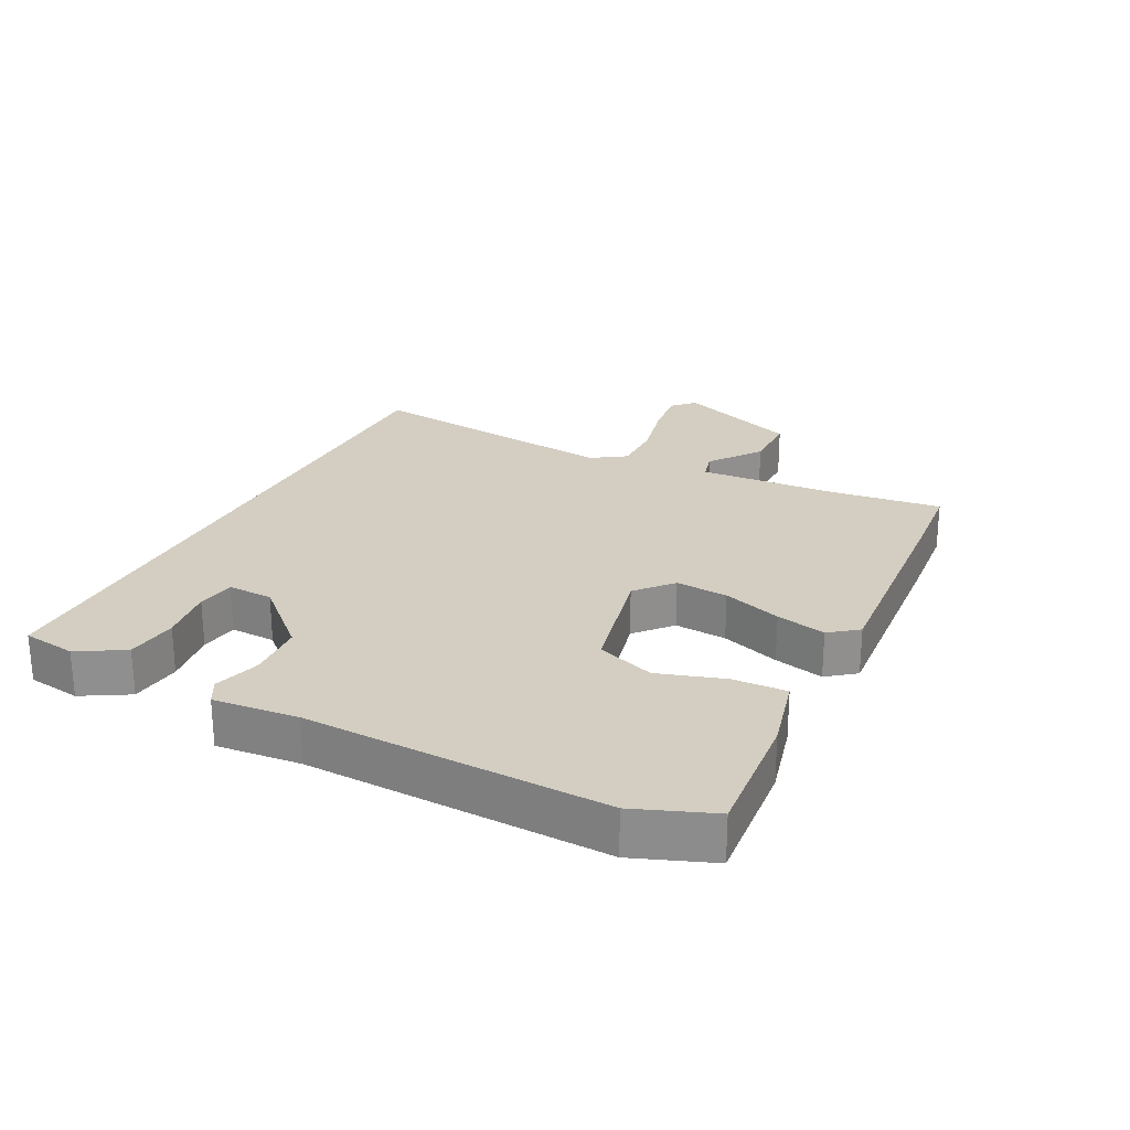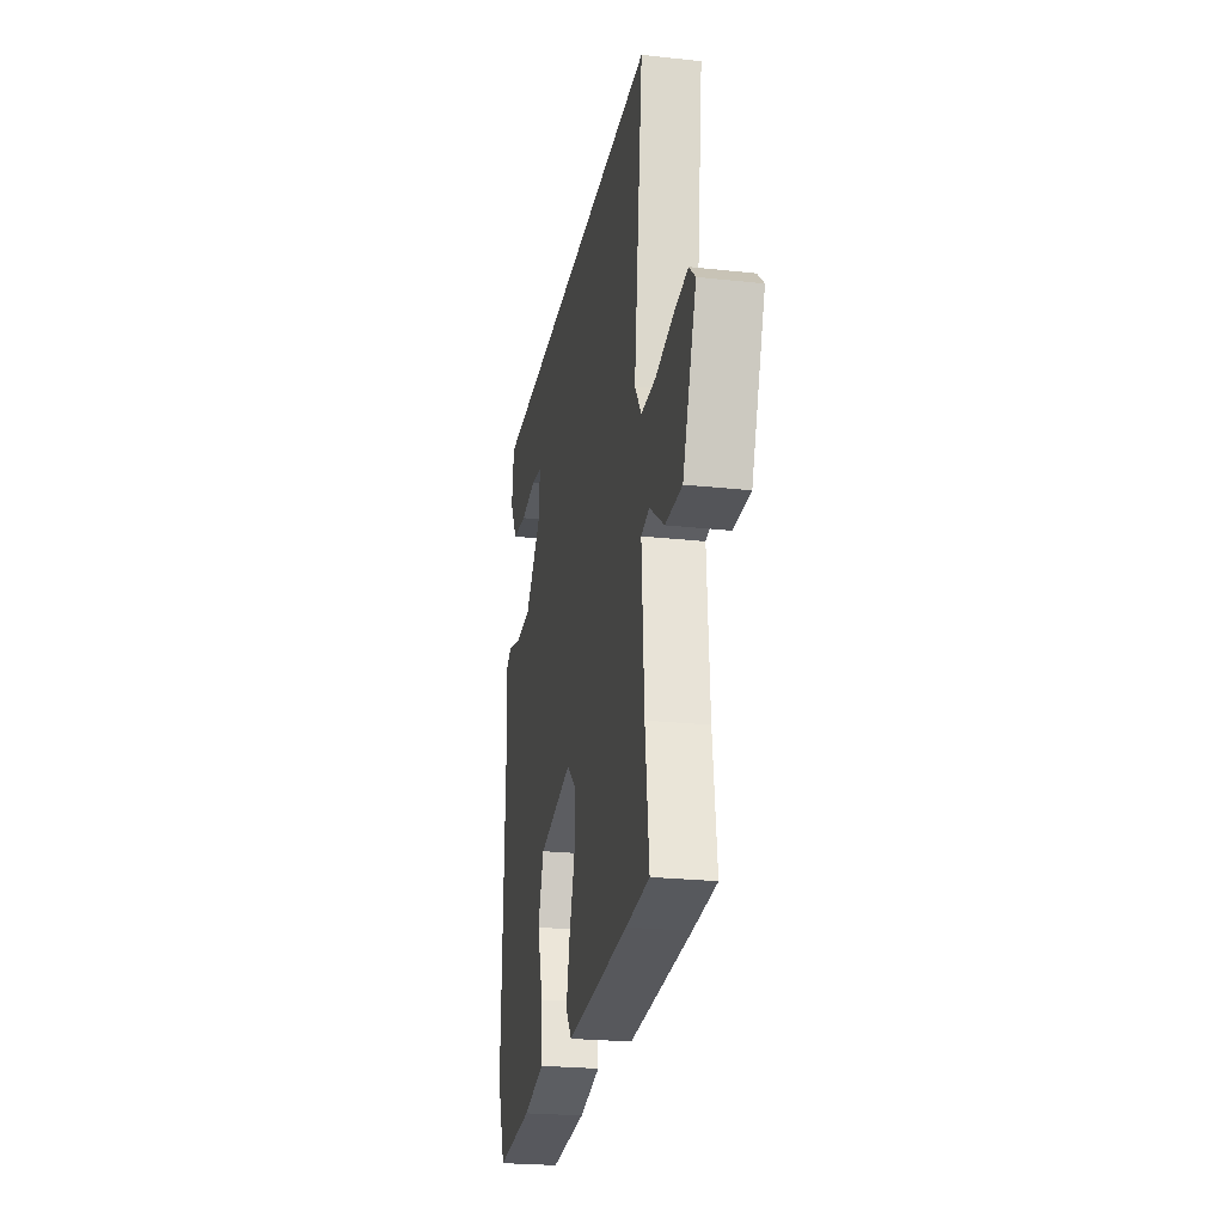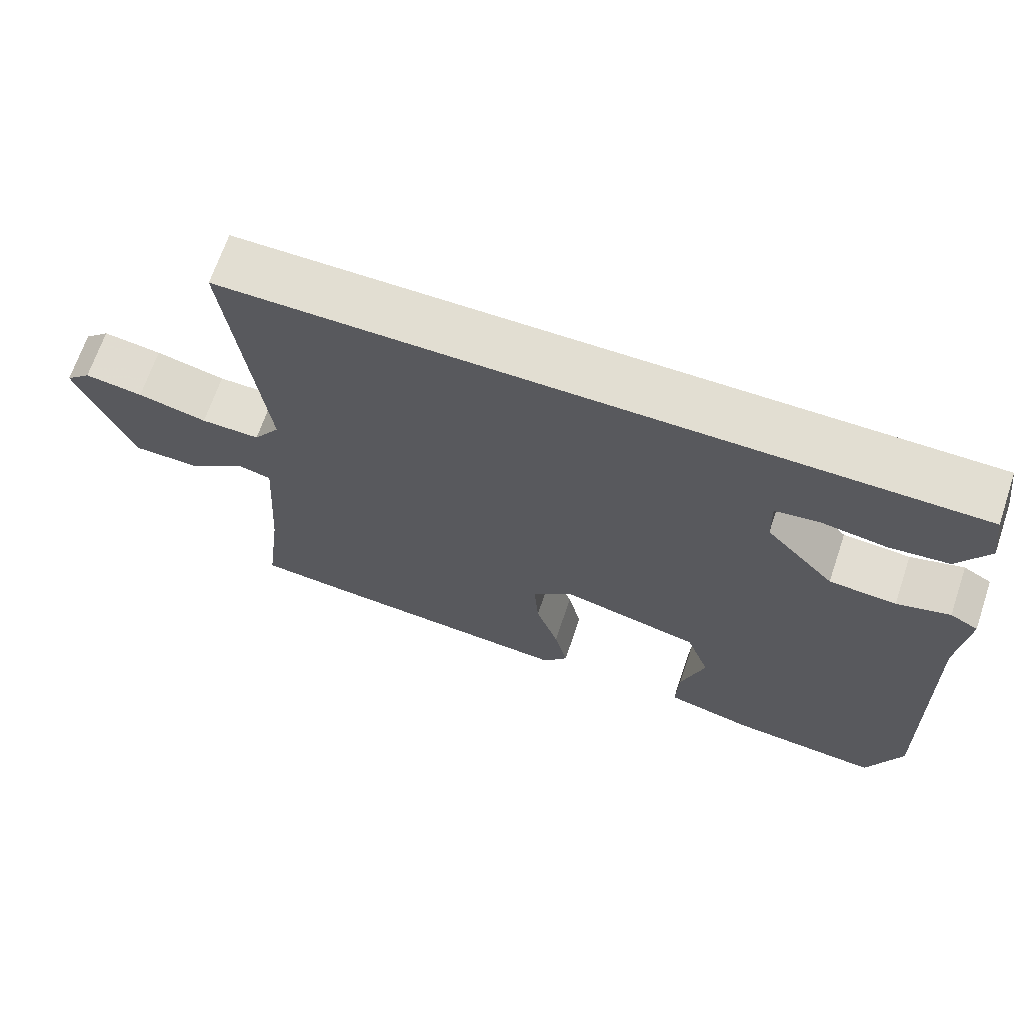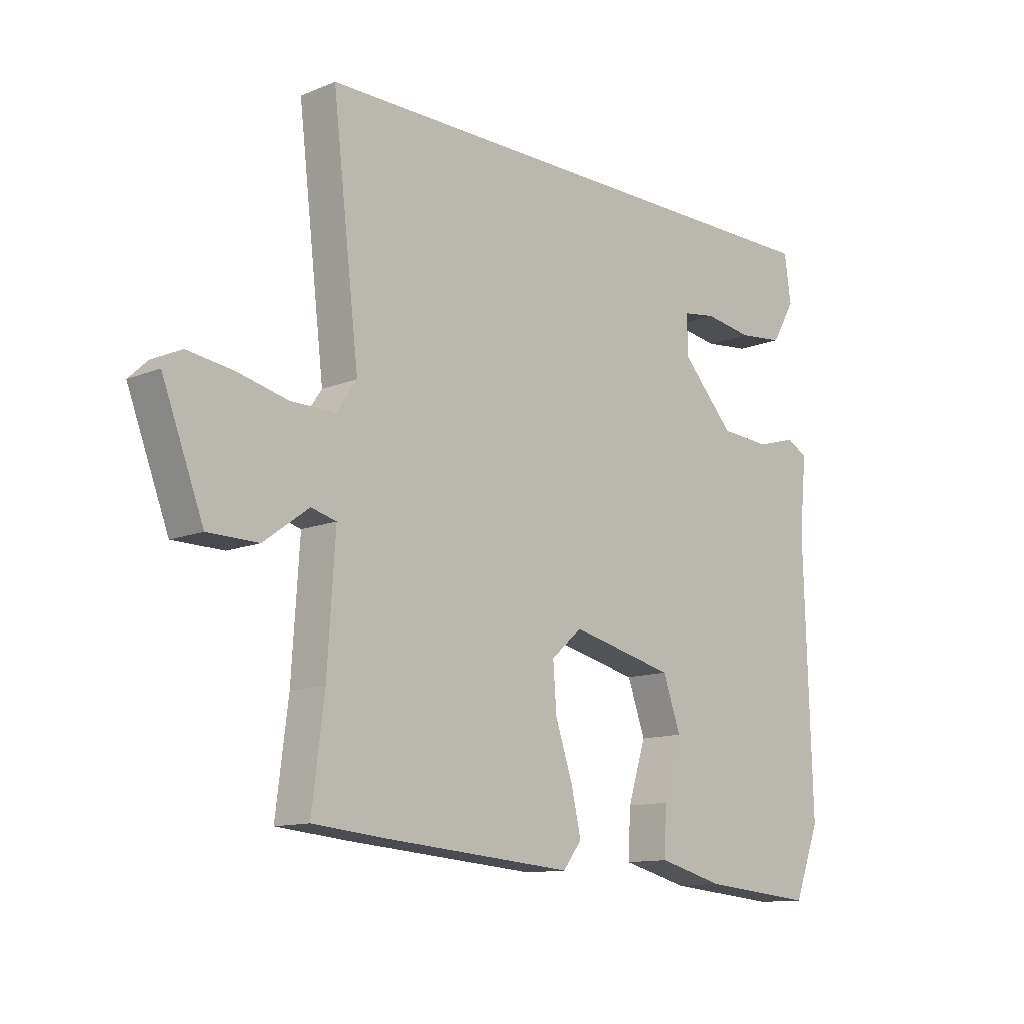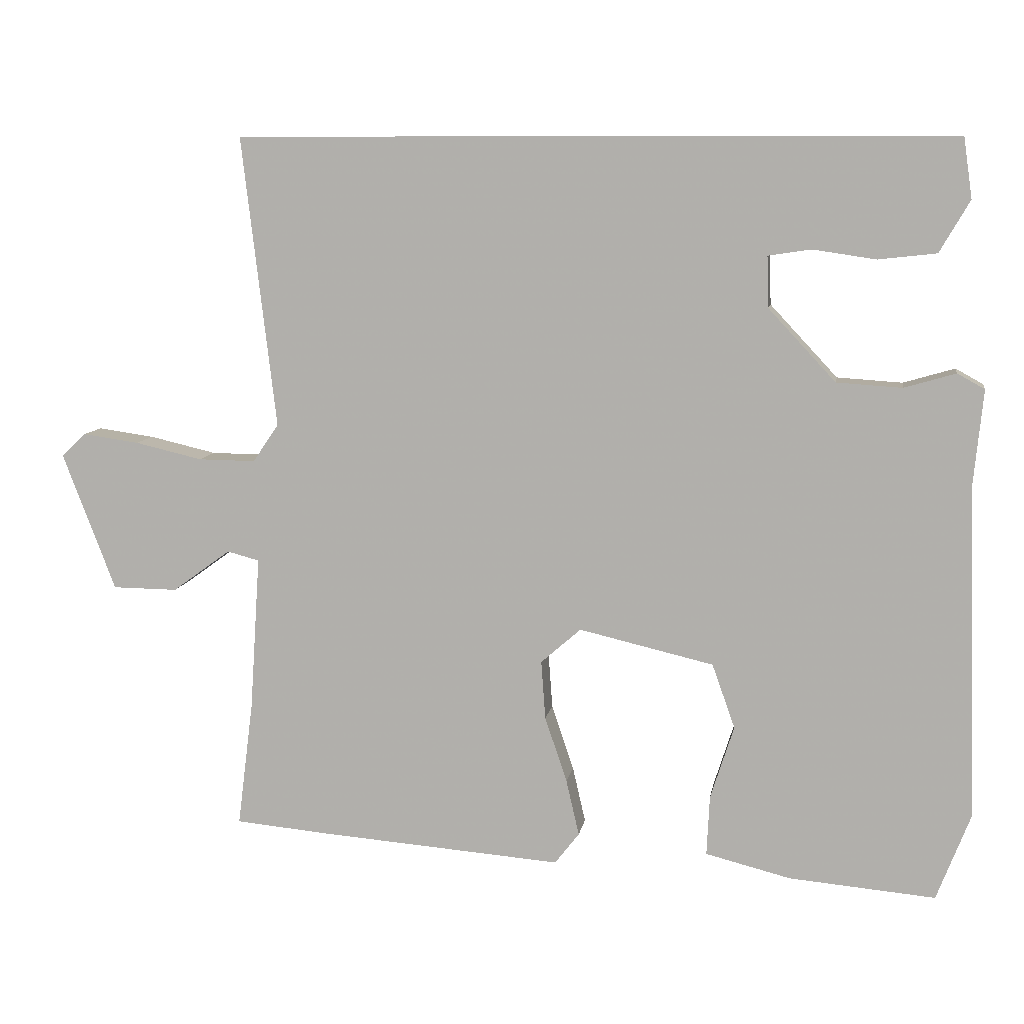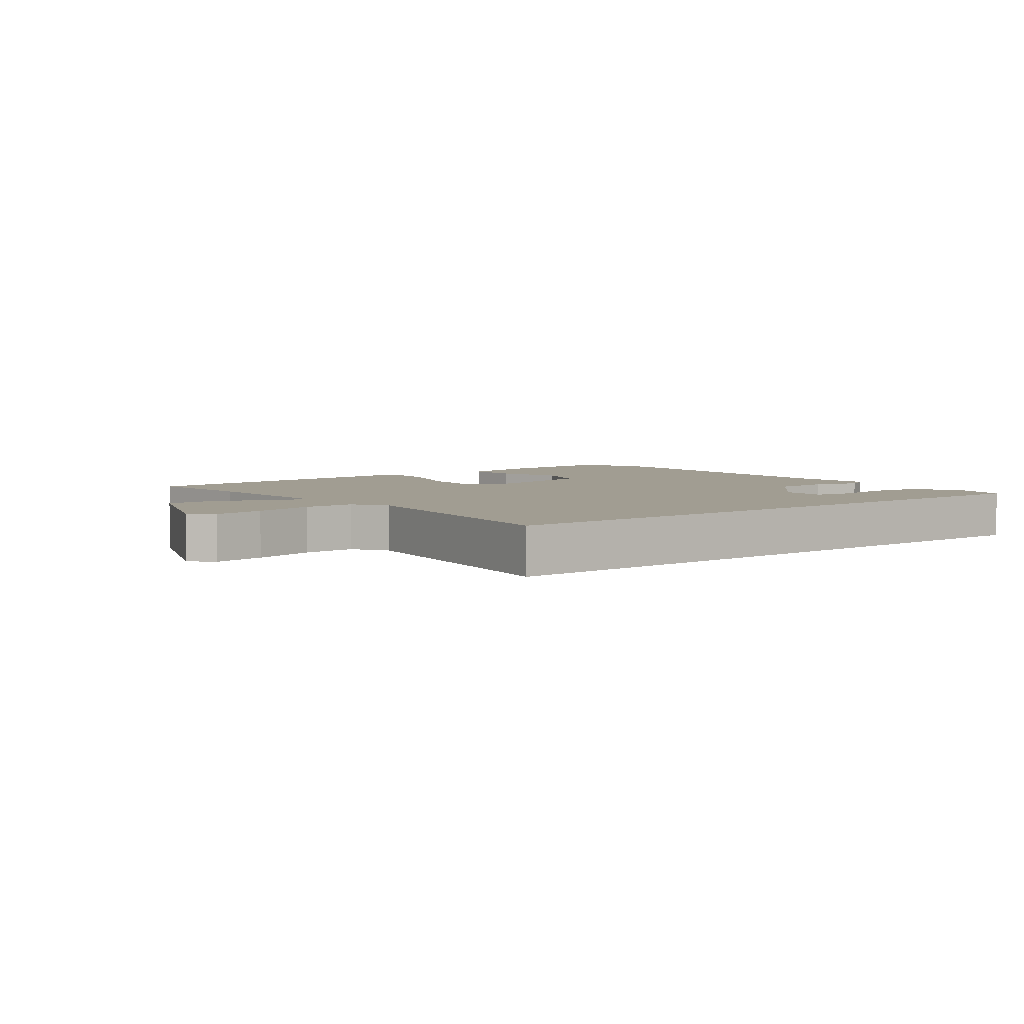
<metadata>
{"format":"obj","ext":"obj","renderer":"f3d","projection":"perspective","resolution":1024,"background":"white","views":[{"elev":24.9,"azim":117.0,"up":"+Y"},{"elev":-24.0,"azim":-100.3,"up":"+Z"},{"elev":67.9,"azim":18.7,"up":"+Z"},{"elev":-12.2,"azim":-46.2,"up":"+Z"},{"elev":9.1,"azim":9.2,"up":"+Z"},{"elev":4.7,"azim":-37.5,"up":"+Y"}]}
</metadata>
<code>
v -0.406 0.07 -0.509
v -0.535 0.07 -0.497
v -0.513 0.07 -0.321
v -0.499 0.07 -0.105
v -0.544 0.07 -0.093
v -0.625 0.07 -0.152
v -0.716 0.07 -0.151
v -0.79 0.07 0.042
v -0.756 0.07 0.074
v -0.677 0.07 0.063
v -0.583 0.07 0.041
v -0.503 0.07 0.04
v -0.467 0.07 0.093
v -0.515 0.07 0.5
v 0.485 0.07 0.5
v 0.497 0.07 0.416
v 0.455 0.07 0.344
v 0.374 0.07 0.335
v 0.286 0.07 0.348
v 0.226 0.07 0.339
v 0.228 0.07 0.268
v 0.322 0.07 0.167
v 0.413 0.07 0.161
v 0.485 0.07 0.182
v 0.523 0.07 0.161
v 0.51 0.07 0.029
v 0.524 0.07 -0.439
v 0.477 0.07 -0.56
v 0.273 0.07 -0.542
v 0.154 0.07 -0.512
v 0.158 0.07 -0.428
v 0.191 0.07 -0.325
v 0.159 0.07 -0.235
v -0.029 0.07 -0.191
v -0.085 0.07 -0.24
v -0.079 0.07 -0.322
v -0.048 0.07 -0.414
v -0.03 0.07 -0.492
v -0.064 0.07 -0.536
v -0.406 0 -0.509
v -0.535 0 -0.497
v -0.513 0 -0.321
v -0.499 0 -0.105
v -0.544 0 -0.093
v -0.625 0 -0.152
v -0.716 0 -0.151
v -0.79 0 0.042
v -0.756 0 0.074
v -0.677 0 0.063
v -0.583 0 0.041
v -0.503 0 0.04
v -0.467 0 0.093
v -0.515 0 0.5
v 0.485 0 0.5
v 0.497 0 0.416
v 0.455 0 0.344
v 0.374 0 0.335
v 0.286 0 0.348
v 0.226 0 0.339
v 0.228 0 0.268
v 0.322 0 0.167
v 0.413 0 0.161
v 0.485 0 0.182
v 0.523 0 0.161
v 0.51 0 0.029
v 0.524 0 -0.439
v 0.477 0 -0.56
v 0.273 0 -0.542
v 0.154 0 -0.512
v 0.158 0 -0.428
v 0.191 0 -0.325
v 0.159 0 -0.235
v -0.029 0 -0.191
v -0.085 0 -0.24
v -0.079 0 -0.322
v -0.048 0 -0.414
v -0.03 0 -0.492
v -0.064 0 -0.536
f 36 37 38 39
f 35 36 39 1
f 34 35 1 2
f 29 30 31 32
f 29 32 33
f 26 27 28 29
f 26 29 33
f 23 24 25 26
f 22 23 26 33
f 21 22 33 34
f 16 17 18 19
f 16 19 20
f 15 16 20
f 13 14 15 20
f 12 13 20 21
f 8 9 10 11
f 8 11 12
f 5 6 7 8
f 4 5 8 12
f 21 34 2 3
f 4 12 21
f 3 4 21
f 78 77 76 75
f 40 78 75 74
f 41 40 74 73
f 71 70 69 68
f 72 71 68
f 68 67 66 65
f 72 68 65
f 65 64 63 62
f 72 65 62 61
f 73 72 61 60
f 58 57 56 55
f 59 58 55
f 59 55 54
f 59 54 53 52
f 60 59 52 51
f 50 49 48 47
f 51 50 47
f 47 46 45 44
f 51 47 44 43
f 42 41 73 60
f 60 51 43
f 60 43 42
f 1 40 41 2
f 2 41 42 3
f 3 42 43 4
f 4 43 44 5
f 5 44 45 6
f 6 45 46 7
f 7 46 47 8
f 8 47 48 9
f 9 48 49 10
f 10 49 50 11
f 11 50 51 12
f 12 51 52 13
f 13 52 53 14
f 14 53 54 15
f 15 54 55 16
f 16 55 56 17
f 17 56 57 18
f 18 57 58 19
f 19 58 59 20
f 20 59 60 21
f 21 60 61 22
f 22 61 62 23
f 23 62 63 24
f 24 63 64 25
f 25 64 65 26
f 26 65 66 27
f 27 66 67 28
f 28 67 68 29
f 29 68 69 30
f 30 69 70 31
f 31 70 71 32
f 32 71 72 33
f 33 72 73 34
f 34 73 74 35
f 35 74 75 36
f 36 75 76 37
f 37 76 77 38
f 38 77 78 39
f 39 78 40 1

</code>
